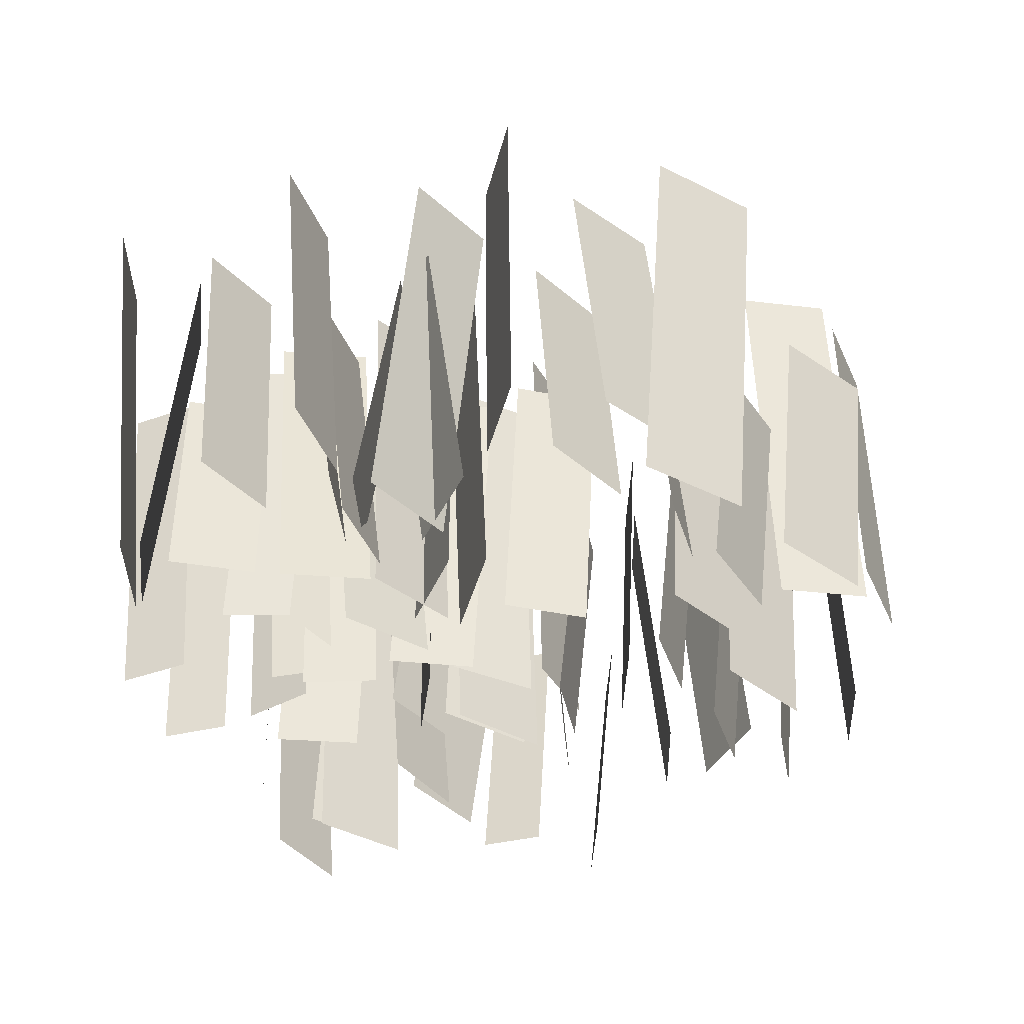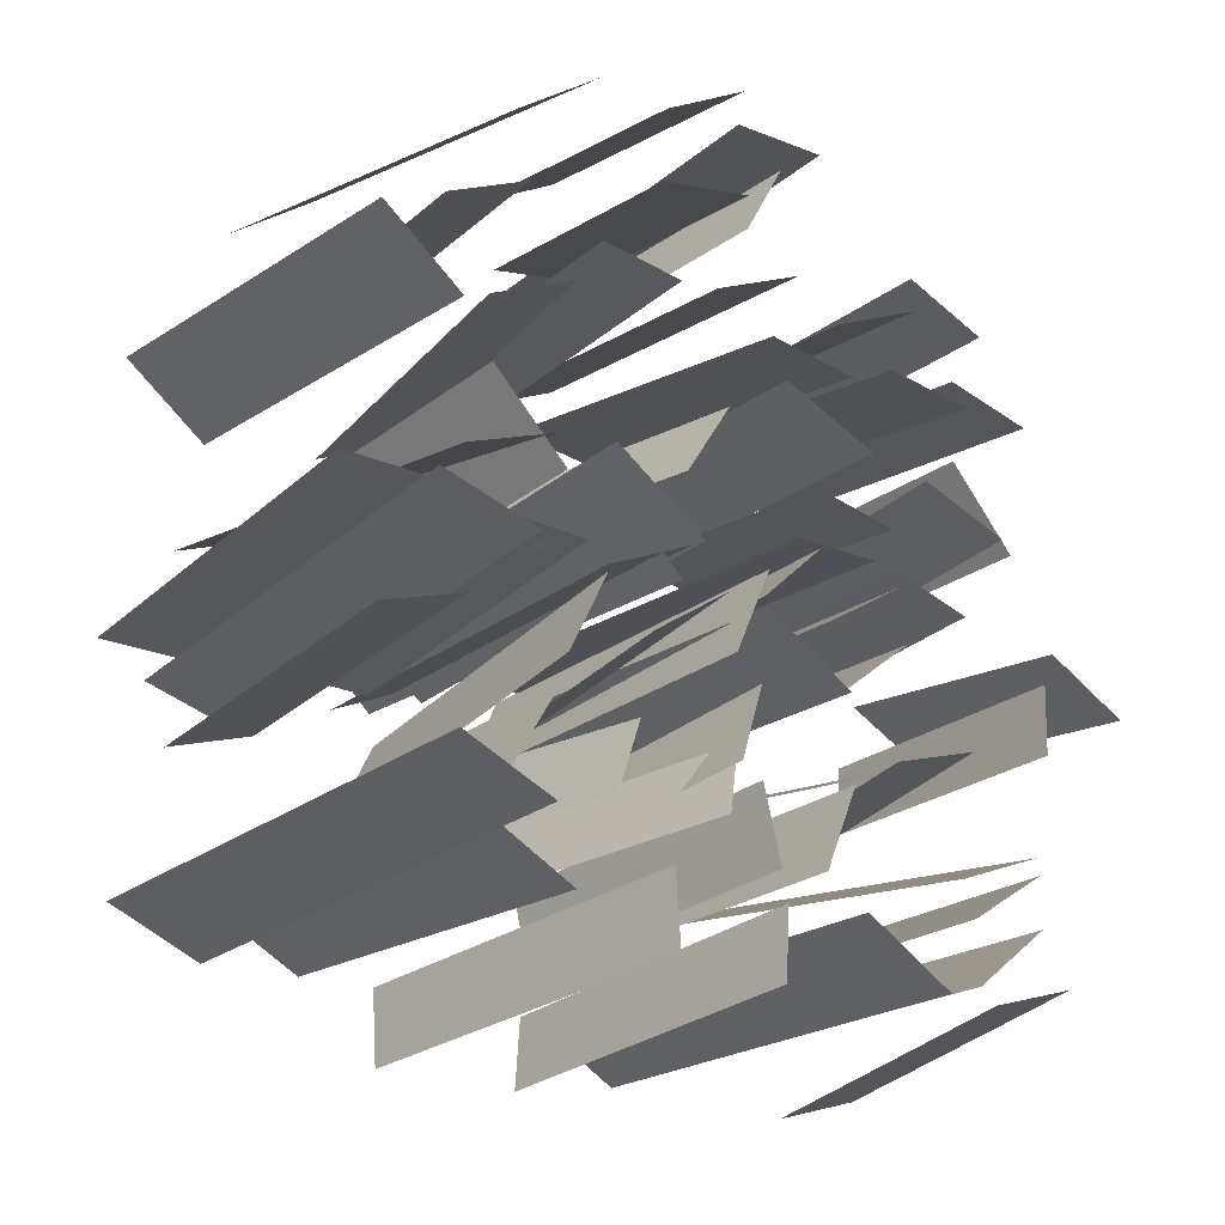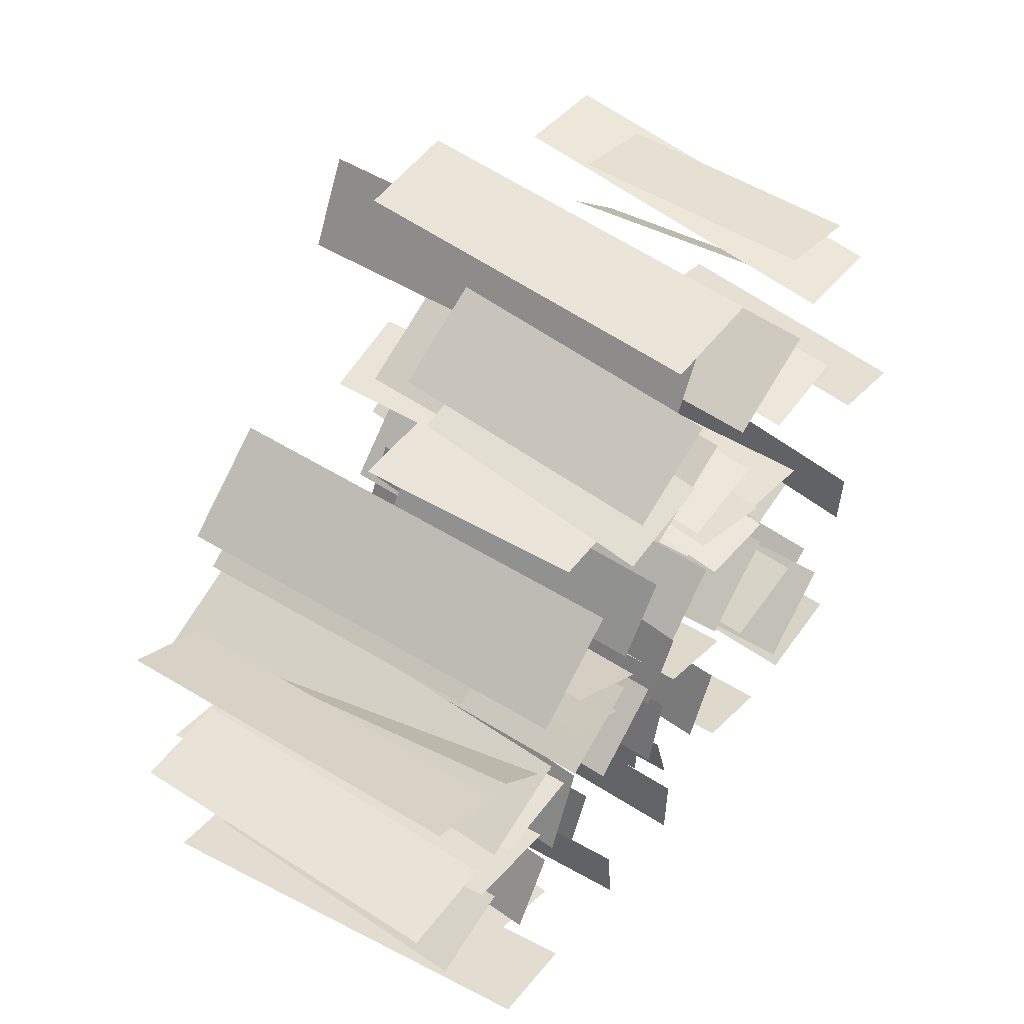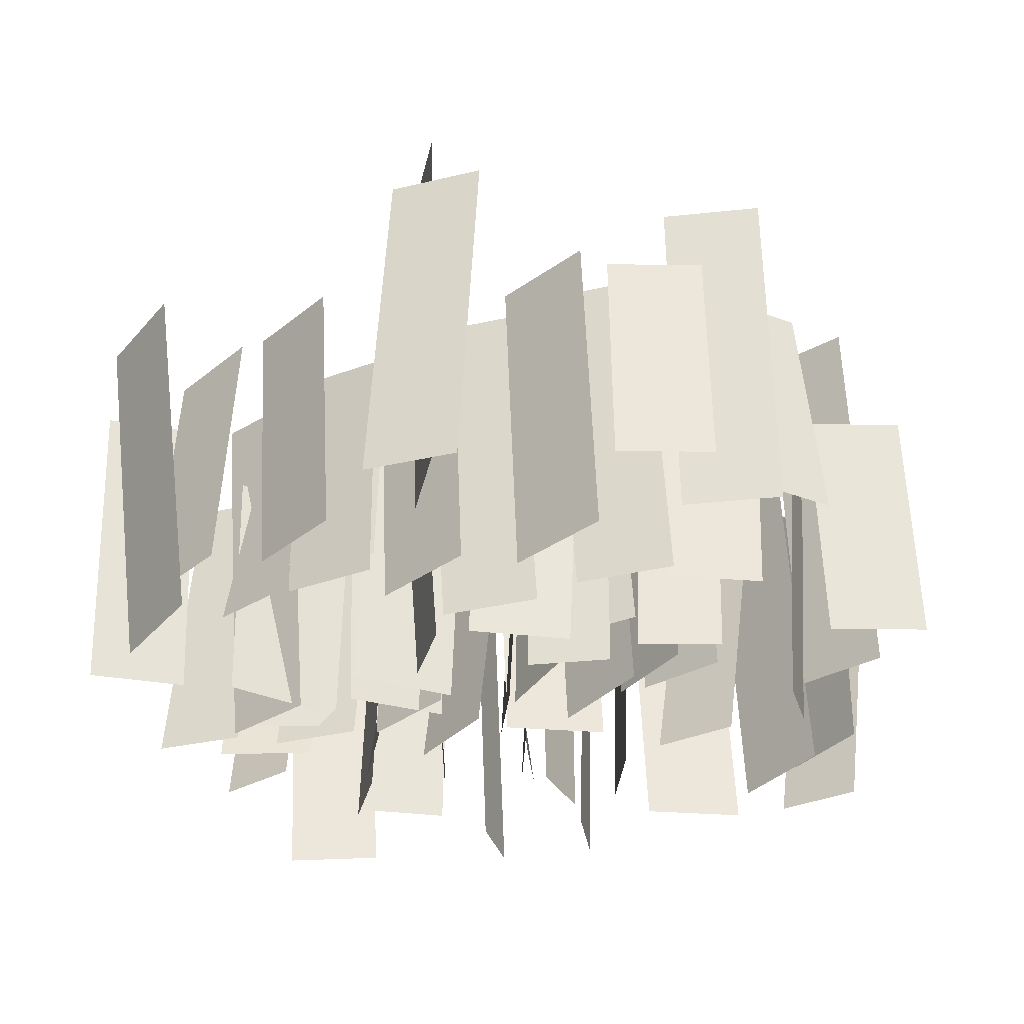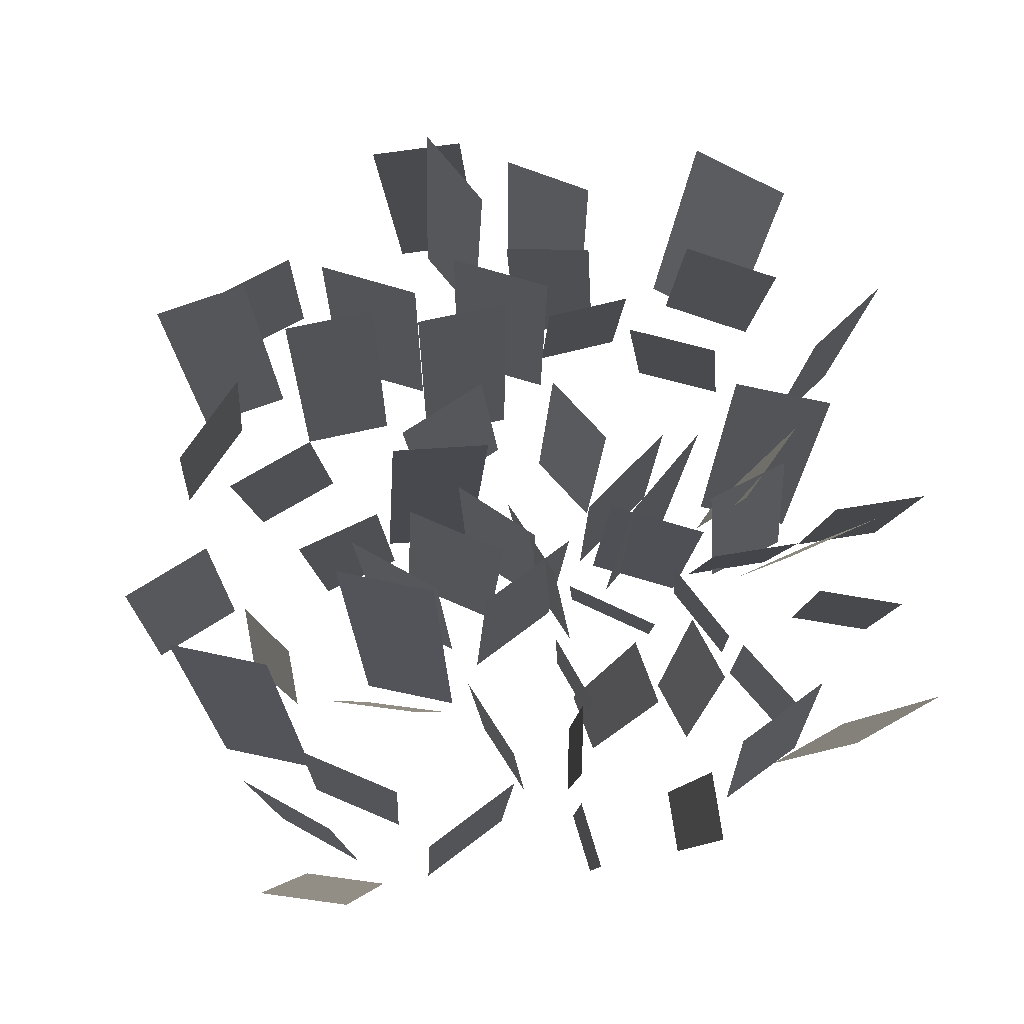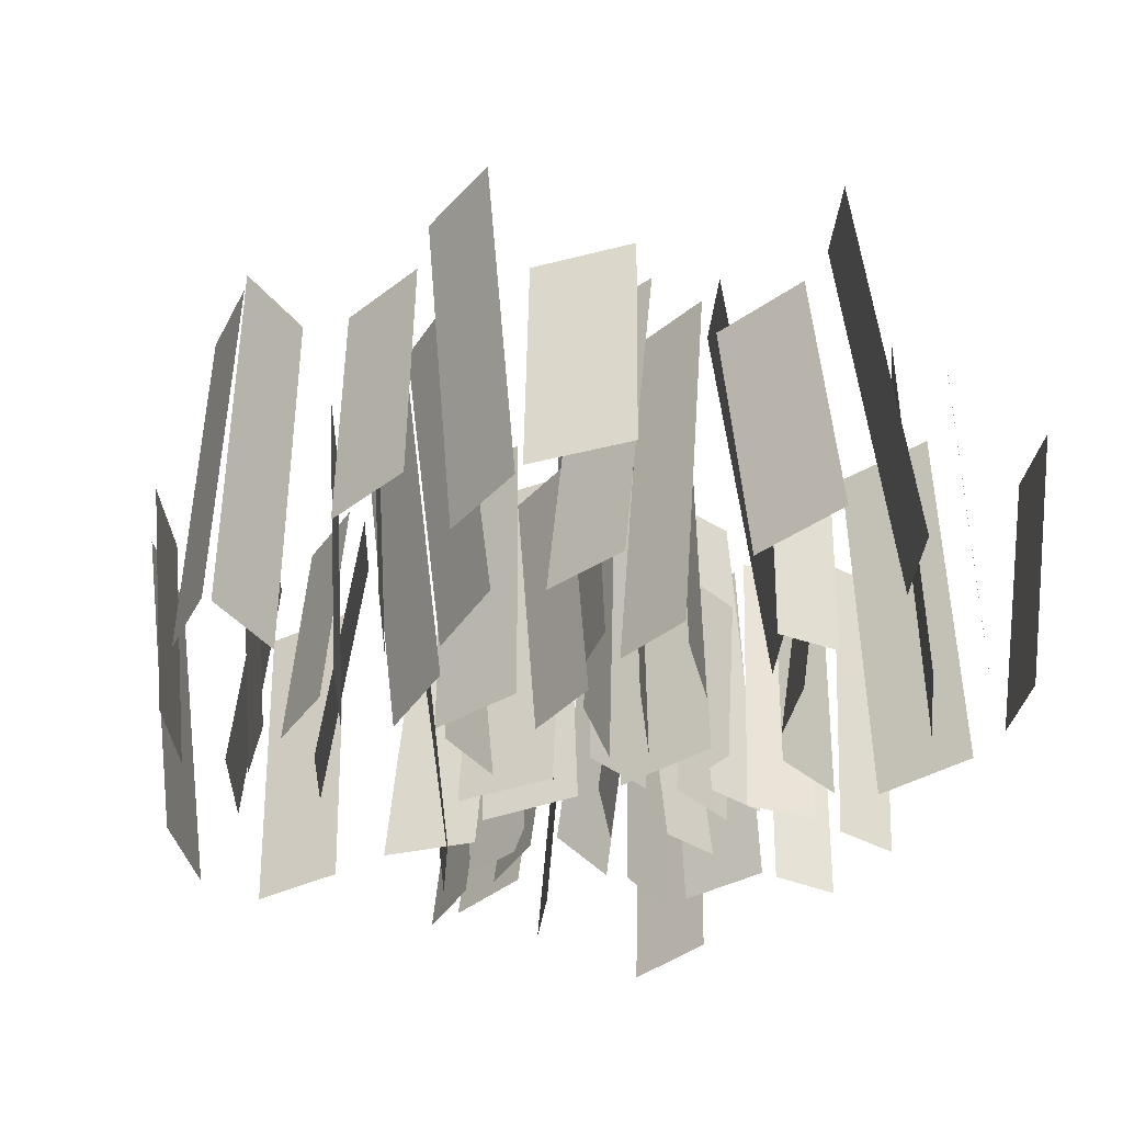
<metadata>
{"format":"obj","ext":"obj","renderer":"f3d","projection":"perspective","resolution":1024,"background":"white","views":[{"elev":-40.0,"azim":-70.9,"up":"+Y"},{"elev":-24.3,"azim":-40.5,"up":"+Z"},{"elev":52.4,"azim":-54.3,"up":"+Z"},{"elev":-35.0,"azim":16.4,"up":"+Y"},{"elev":77.5,"azim":169.2,"up":"+Y"},{"elev":-35.7,"azim":62.5,"up":"+Y"}]}
</metadata>
<code>
o Plane.001
v 5.695 6.931 -2.358
v 4.343 7 -2.93
v 5.732 0.8474 -3.18
v 4.38 0.9166 -3.752
v -2.613 5.891 -0.472
v -2.405 -0.04052 -0.5684
v -1.406 5.95 -1.46
v -1.198 0.01785 -1.557
v -1.384 4.115 0.1718
v -0.725 4.075 1.246
v -1.147 -0.03974 -0.1273
v -0.4881 -0.0795 0.9469
v -2.959 3.291 -3.419
v -3.604 3.3 -4.521
v -3.044 0.01204 -3.395
v -3.689 0.02076 -4.497
v -1.853 5.011 -5.473
v -1.817 4.964 -6.497
v -1.582 -0.2309 -5.223
v -1.546 -0.2779 -6.246
v -2.107 5.714 -0.3323
v -0.7753 5.65 -1.231
v -2.19 0.04252 -0.05474
v -0.8582 -0.02091 -0.953
v -3.358 4.288 -1.26
v -4.441 4.327 -0.2277
v -3.022 -0.06537 -0.7431
v -4.105 -0.0265 0.2892
v -2.058 4.844 -3.096
v -2.36 4.888 -4.079
v -1.753 0.1379 -3.401
v -2.055 0.1823 -4.385
v -4.162 4.405 -2.958
v -5.38 4.418 -3.41
v -4.322 0.02724 -2.647
v -5.54 0.03971 -3.099
v -0.05753 6.209 3.736
v 0.5955 6.252 4.905
v 0.1336 0.1821 3.849
v 0.7866 0.2246 5.017
v -2.815 4.299 -1.16
v -4.07 4.341 -0.8207
v -3.087 0.143 -1.648
v -4.342 0.1853 -1.309
v -1.033 5.911 -3.444
v -1.196 5.871 -4.38
v -0.2695 0.1252 -3.326
v -0.4321 0.08471 -4.262
v -4.886 4.776 0.8569
v -6.108 4.721 1.634
v -4.673 -0.2137 0.842
v -5.895 -0.2681 1.619
v 2.886 5.237 -1.004
v 1.728 5.287 -1.965
v 2.808 0.2372 -1.168
v 1.65 0.2868 -2.129
v -2.451 5.331 -1.877
v -1.14 5.366 -1.218
v -2.378 -0.03467 -1.733
v -1.067 0.000685 -1.074
v -1.913 5.105 -2.299
v -2.537 5.048 -3.492
v -2.371 -0.0225 -1.815
v -2.995 -0.07928 -3.009
v -0.9121 4.575 2.698
v 0.4856 4.565 3.416
v -0.8018 -0.2371 2.416
v 0.5959 -0.2471 3.134
v -4.562 5.144 -1.876
v -5.945 5.175 -1.928
v -4.695 0.06216 -1.391
v -6.078 0.09328 -1.444
v 0.163 4.657 -5.537
v 0.05425 4.612 -6.523
v 0.118 -0.2593 -5.307
v 0.009227 -0.3044 -6.293
v -2.21 3.709 2.52
v -0.9119 3.715 2.457
v -2.181 0.3141 2.812
v -0.8831 0.3197 2.749
v 0.008644 3.702 -2.832
v -0.3644 3.658 -3.899
v -0.1135 -0.1455 -2.63
v -0.4866 -0.1898 -3.697
v -3.676 5.413 -2.513
v -5.118 5.42 -2.175
v -3.518 -0.2236 -1.73
v -4.96 -0.217 -1.392
v 0.5887 6.615 -0.2235
v 2.001 6.701 -0.06715
v 0.9772 0.2668 -0.2444
v 2.39 0.3527 -0.08807
v 3.135 6.931 -1.748
v 1.783 7 -2.32
v 3.172 0.8474 -2.57
v 1.82 0.9166 -3.142
v -4.541 4.625 2.133
v -3.226 4.688 2.861
v -4.561 0.3431 2.539
v -3.247 0.4059 3.267
v 1.529 5.301 -3.491
v 1.048 5.327 -4.676
v 1.353 -0.1765 -3.541
v 0.8722 -0.1502 -4.726
v -2.033 3.049 4.725
v -0.7866 2.994 5.502
v -1.951 -0.6414 4.334
v -0.705 -0.6962 5.111
v 3.265 4.963 0.7634
v 4.606 4.898 0.3115
v 3.185 0.1333 1.226
v 4.527 0.06802 0.7742
v -3.32 4.626 1.125
v -2.064 4.542 1.747
v -3.79 0.4679 1.518
v -2.534 0.3845 2.14
v -3.405 5.525 0.2885
v -4.767 5.537 -0.2904
v -3.179 -0.1514 -0.3597
v -4.541 -0.1394 -0.9385
v 4.238 4.652 2.041
v 5.335 4.681 0.9634
v 4.566 0.8913 2.276
v 5.663 0.9199 1.198
v 1.923 5.724 -0.7991
v 0.6296 5.658 -1.655
v 2.185 -0.307 -0.7341
v 0.8917 -0.3724 -1.59
v 0.4315 5.606 -0.9261
v -0.06174 5.669 -2.125
v 0.07333 -0.1254 -1.08
v -0.4199 -0.06226 -2.28
v 0.1344 5.933 -1.56
v 1.124 5.948 -0.6132
v 0.07548 -0.04034 -1.402
v 1.065 -0.02508 -0.4554
v 1.035 5.684 -2.371
v -0.3781 5.625 -1.68
v 1.269 -0.249 -2.398
v -0.1443 -0.3078 -1.707
v 0.823 3.354 0.4939
v 2.087 3.336 0.3283
v 0.7201 -0.3496 0.1253
v 1.984 -0.3682 -0.04033
v 3.736 3.93 -3.15
v 2.461 4.009 -3.579
v 3.31 -0.3226 -2.664
v 2.035 -0.2438 -3.093
v -4.022 5.504 -5.496
v -5.406 5.425 -5.038
v -3.527 -0.556 -5.045
v -4.911 -0.6349 -4.587
v 0.396 3.666 1.549
v 1.814 3.607 0.9922
v 0.1759 -0.4106 1.414
v 1.594 -0.4688 0.8575
v 5.264 5.172 3.204
v 3.85 5.165 3.419
v 5.213 0.1513 2.705
v 3.799 0.1444 2.92
v -2.299 5.988 -5.198
v -3.635 5.995 -4.569
v -2.496 0.3655 -5.558
v -3.832 0.372 -4.929
v -1.838 2.923 3.718
v -0.4878 2.849 4.034
v -1.939 -0.5316 3.347
v -0.5889 -0.605 3.663
v 0.06767 5.212 5.109
v 1.461 5.149 5.204
v -0.1773 -0.01252 5.193
v 1.216 -0.0763 5.288
v -0.1728 4.409 -4.026
v 0.0557 4.366 -5.07
v -0.09807 -0.1096 -3.822
v 0.1304 -0.1529 -4.866
v 5.254 3.626 -0.3068
v 6.643 3.695 -0.856
v 5.285 -0.01477 -0.69
v 6.674 0.05492 -1.239
v -5.035 4.286 3.622
v -3.785 4.302 4.614
v -4.513 -0.9575 3.048
v -3.263 -0.9418 4.04
v -2.662 4.24 -2.083
v -4.021 4.247 -2.123
v -2.703 -0.06293 -1.532
v -4.062 -0.05509 -1.572
v -0.1855 4.513 2.545
v 1.239 4.559 2.5
v -0.04594 -0.4143 1.95
v 1.378 -0.3685 1.904
v 2.418 5.815 -0.7678
v 3.673 5.779 -1.078
v 2.359 0.00465 -0.3345
v 3.614 -0.03114 -0.6442
v -0.3644 3.787 -2.039
v -1.578 3.755 -2.9
v -0.591 -0.1438 -1.575
v -1.804 -0.1754 -2.436
v 4.809 3.522 -1.373
v 4.808 3.551 -2.333
v 4.51 -0.5095 -1.495
v 4.508 -0.4803 -2.455
v 3.132 3.705 4.231
v 4.455 3.715 3.818
v 3.184 0.2277 4.313
v 4.508 0.2378 3.899
v 1.201 4.575 2.982
v 2.599 4.565 3.7
v 1.311 -0.2371 2.701
v 2.709 -0.2471 3.419
v 1.928 4.513 2.83
v 3.352 4.559 2.784
v 2.067 -0.4143 2.234
v 3.491 -0.3685 2.189
v 5.121 5.237 -4.295
v 3.963 5.287 -5.256
v 5.043 0.2372 -4.459
v 3.885 0.2868 -5.42
v 4.158 5.724 -4.091
v 2.865 5.658 -4.946
v 4.42 -0.307 -4.026
v 3.127 -0.3724 -4.881
v 2.539 5.684 -5.826
v 1.125 5.625 -5.134
v 2.773 -0.249 -5.852
v 1.359 -0.3078 -5.161
v 5.26 3.93 -5.9
v 3.985 4.009 -6.329
v 4.834 -0.3226 -5.414
v 3.559 -0.2438 -5.843
f 1 3 4 2
f 5 6 8 7
f 9 11 12 10
f 13 15 16 14
f 17 19 20 18
f 21 23 24 22
f 25 27 28 26
f 29 31 32 30
f 33 35 36 34
f 37 39 40 38
f 41 43 44 42
f 45 47 48 46
f 49 51 52 50
f 53 55 56 54
f 57 59 60 58
f 61 63 64 62
f 65 67 68 66
f 69 71 72 70
f 73 75 76 74
f 77 79 80 78
f 81 83 84 82
f 85 87 88 86
f 89 91 92 90
f 93 95 96 94
f 97 99 100 98
f 101 103 104 102
f 105 107 108 106
f 109 111 112 110
f 113 115 116 114
f 117 119 120 118
f 121 123 124 122
f 125 127 128 126
f 129 131 132 130
f 133 135 136 134
f 137 139 140 138
f 141 143 144 142
f 145 147 148 146
f 149 151 152 150
f 153 155 156 154
f 157 159 160 158
f 161 163 164 162
f 165 167 168 166
f 169 171 172 170
f 173 175 176 174
f 177 179 180 178
f 181 183 184 182
f 185 187 188 186
f 189 191 192 190
f 193 195 196 194
f 197 199 200 198
f 201 203 204 202
f 205 207 208 206
f 209 211 212 210
f 213 215 216 214
f 217 219 220 218
f 221 223 224 222
f 225 227 228 226
f 229 231 232 230

</code>
